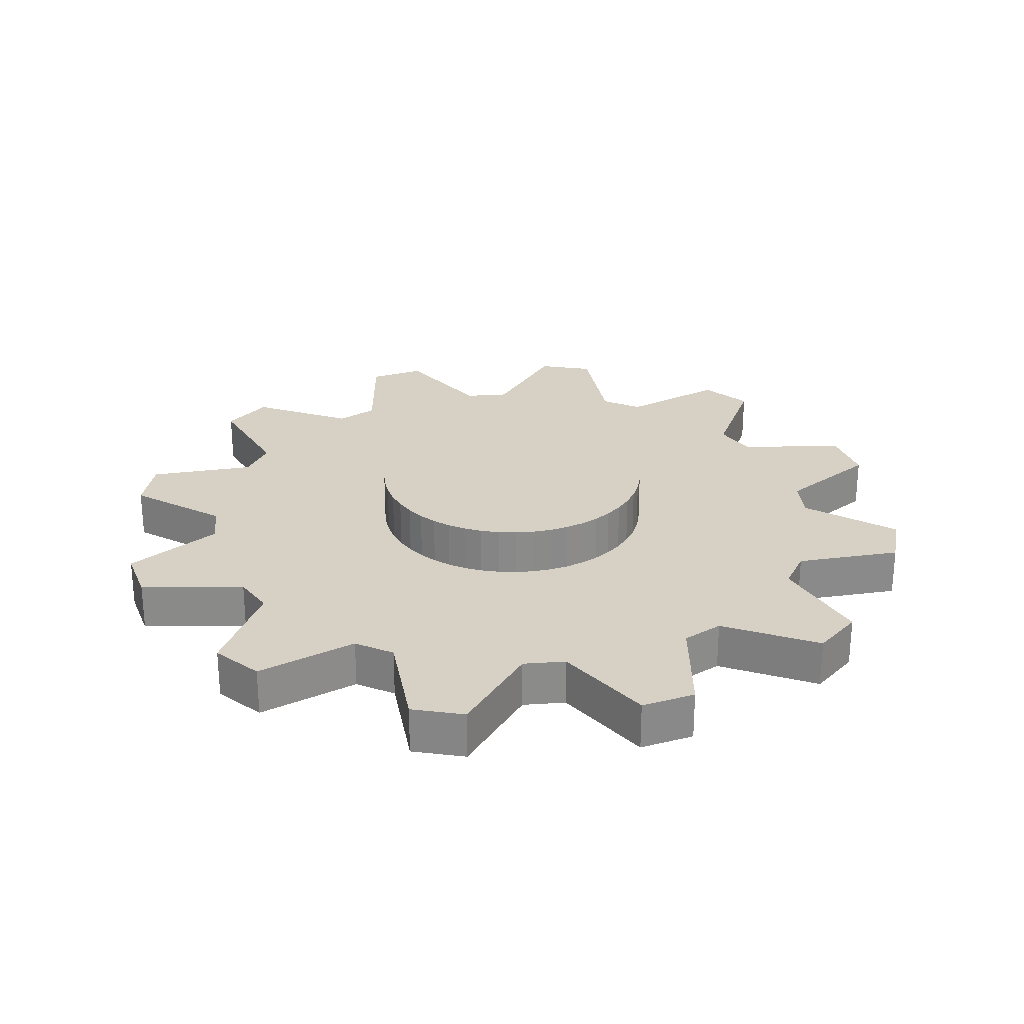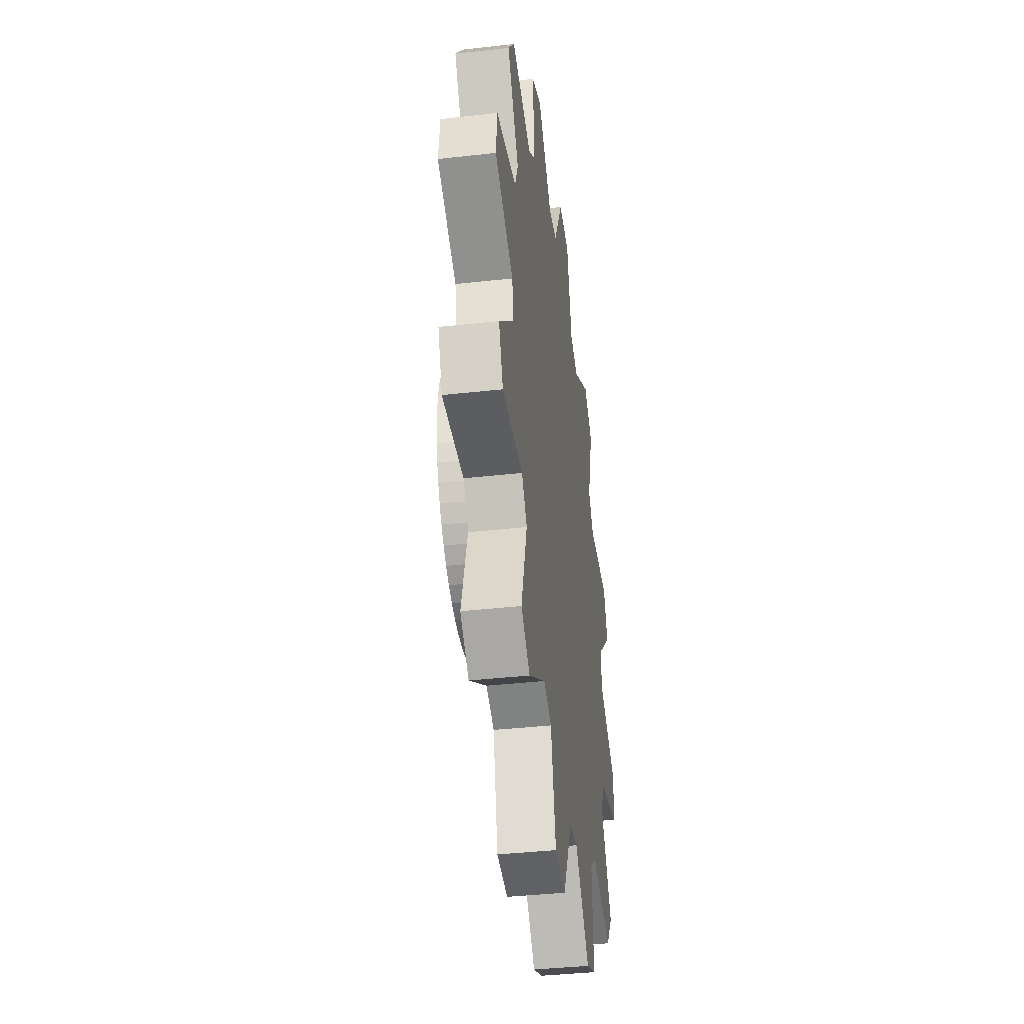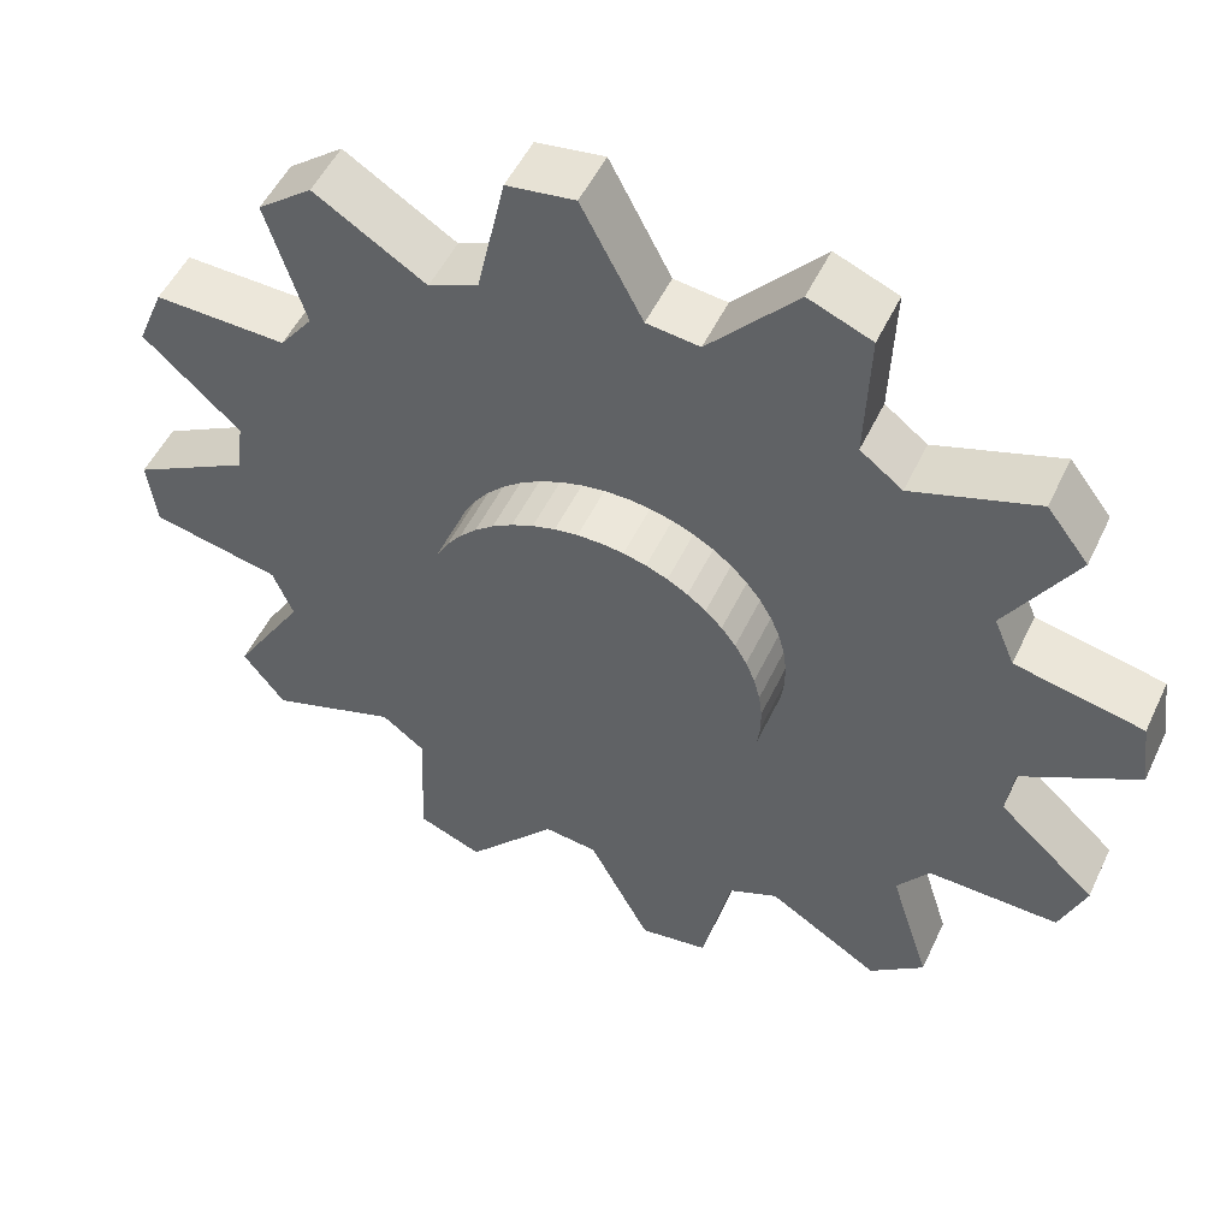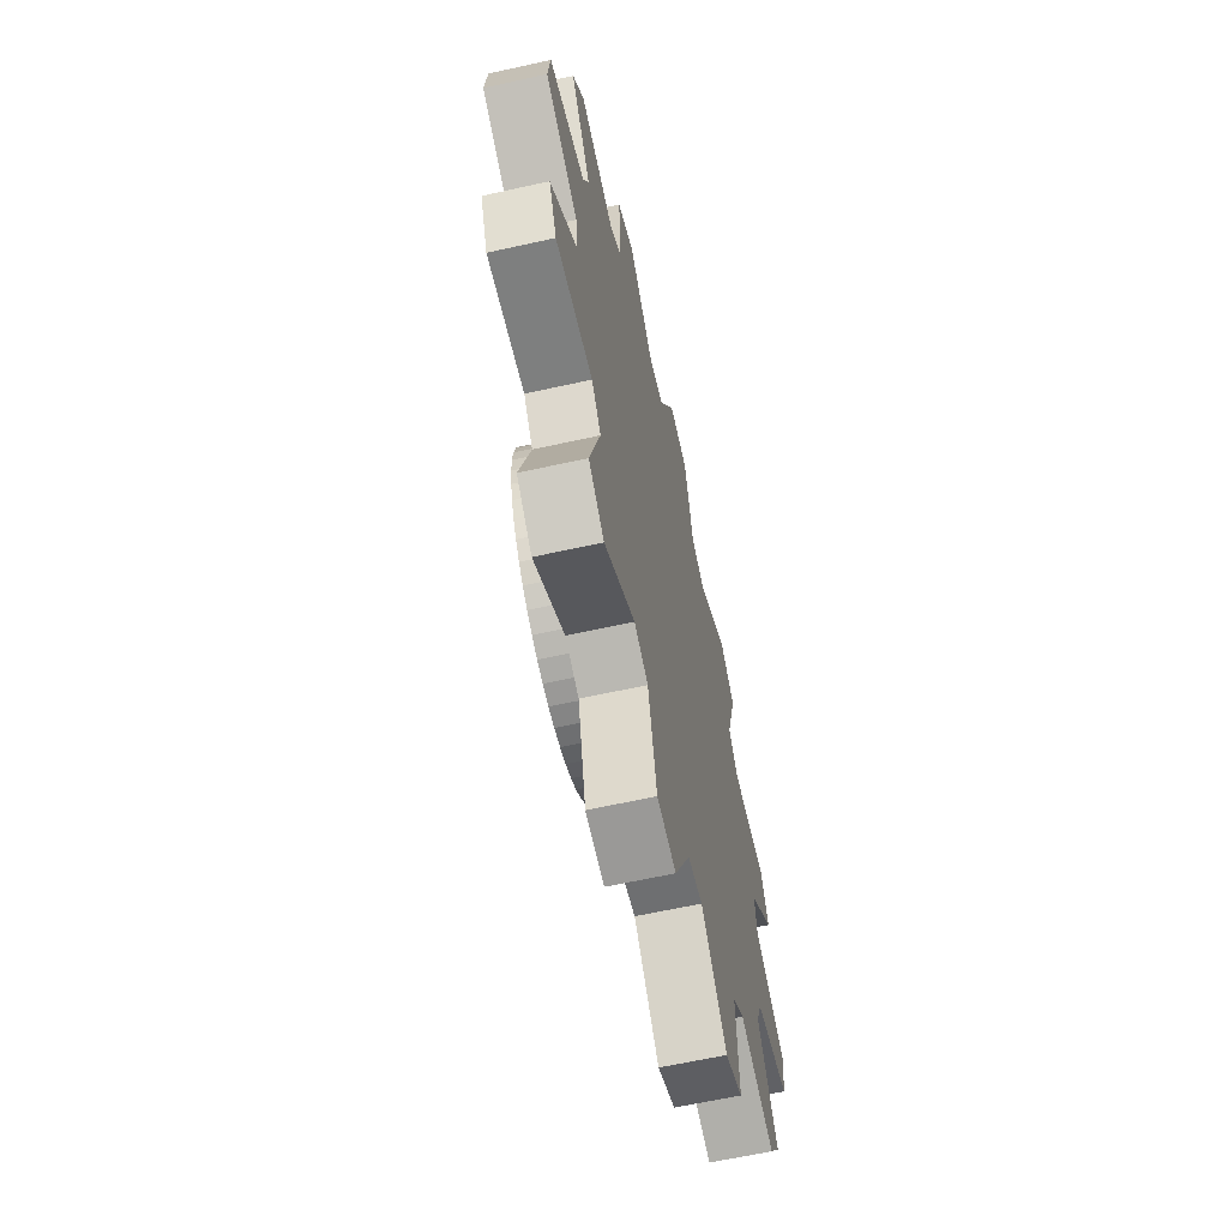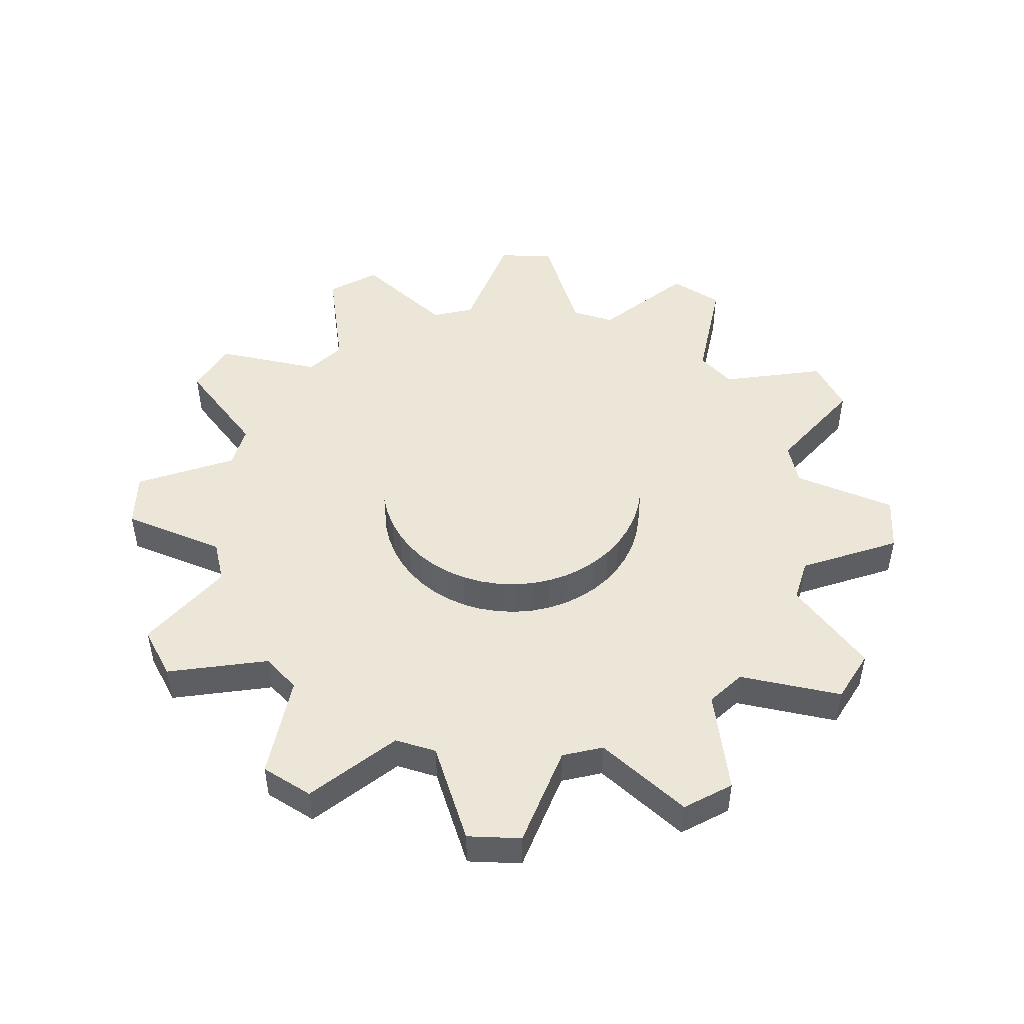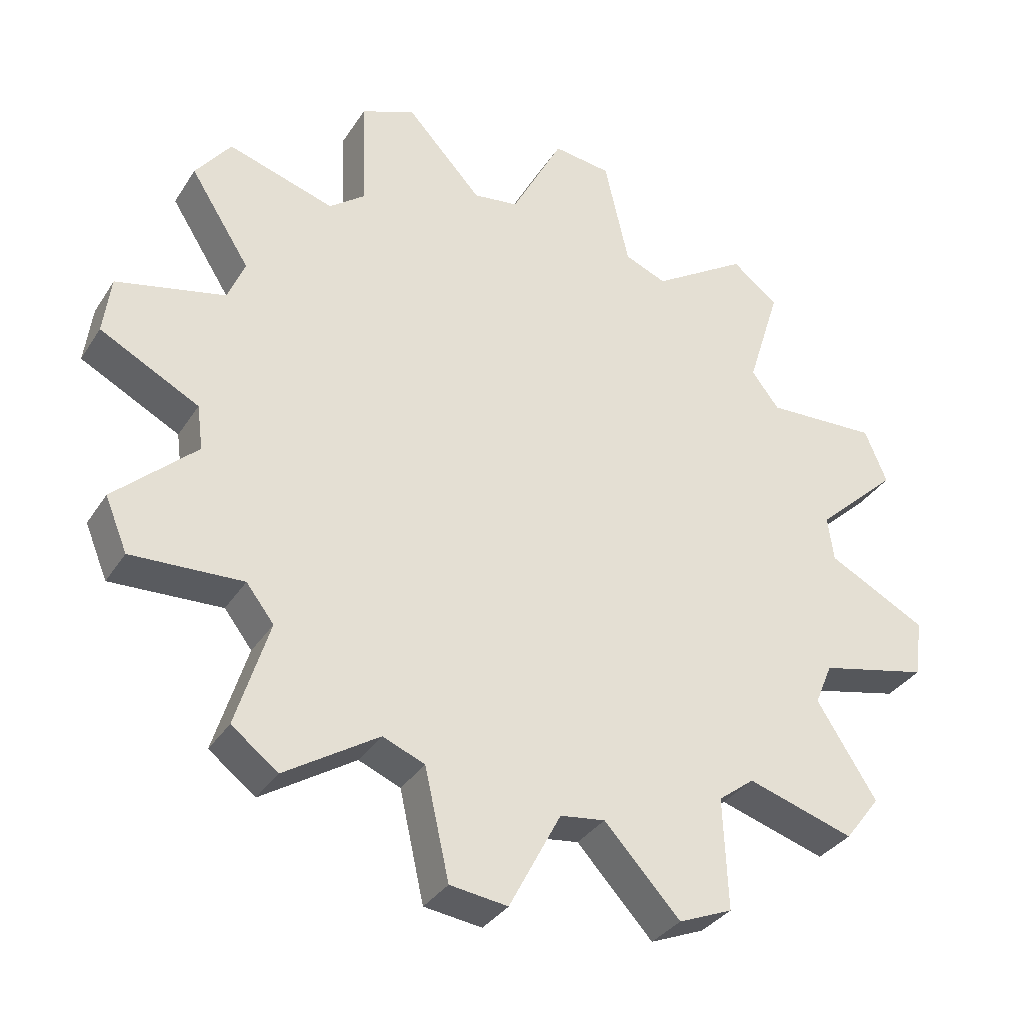
<metadata>
{"format":"obj","ext":"obj","renderer":"f3d","projection":"perspective","resolution":1024,"background":"white","views":[{"elev":26.7,"azim":-13.0,"up":"+Y"},{"elev":-38.7,"azim":-81.9,"up":"+Z"},{"elev":50.9,"azim":-155.4,"up":"+Z"},{"elev":-61.8,"azim":-77.2,"up":"+Z"},{"elev":49.3,"azim":-170.1,"up":"+Y"},{"elev":-33.7,"azim":-27.9,"up":"+Z"}]}
</metadata>
<code>
o Cylinder
v -0.03703 0 -0.5613
v 0.02842 0.0625 -0.4366
v 0.02842 -0 -0.4366
v 0.08516 0.0625 -0.4291
v 0.08516 -0 -0.4291
v 0.1806 0.0625 -0.5327
v 0.1806 0 -0.5327
v 0.2486 0.0625 -0.5046
v 0.2486 0 -0.5046
v 0.2429 0.0625 -0.3639
v 0.2429 -0 -0.3639
v 0.2883 0.0625 -0.3291
v 0.2883 -0 -0.3291
v 0.4227 0.0625 -0.3711
v 0.4227 -0 -0.3711
v 0.4676 0.0625 -0.3127
v 0.4676 -0 -0.3127
v 0.3923 0.0625 -0.1937
v 0.3923 -0 -0.1937
v 0.4142 0.0625 -0.1408
v 0.4142 -0 -0.1408
v 0.5516 0.0625 -0.11
v 0.5516 -0 -0.11
v 0.5613 0.0625 -0.03703
v 0.5613 -0 -0.03703
v 0.4366 0.0625 0.02842
v 0.4366 -0 0.02842
v 0.4291 0.0625 0.08516
v 0.4291 -0 0.08516
v 0.5327 0.0625 0.1806
v 0.5327 -0 0.1806
v 0.5046 0.0625 0.2486
v 0.5046 -0 0.2486
v 0.3639 0.0625 0.2429
v 0.3639 -0 0.2429
v 0.3291 0.0625 0.2883
v 0.3291 -0 0.2883
v 0.3711 0.0625 0.4227
v 0.3711 -0 0.4227
v 0.3127 0.0625 0.4676
v 0.3127 -0 0.4676
v 0.1937 0.0625 0.3923
v 0.1937 -0 0.3923
v 0.1408 0.0625 0.4142
v 0.1408 -0 0.4142
v 0.11 0.0625 0.5516
v 0.11 -0 0.5516
v 0.03703 0.0625 0.5613
v 0.03703 -0 0.5613
v -0.02842 0.0625 0.4366
v -0.02842 -0 0.4366
v -0.08516 0.0625 0.4291
v -0.08516 -0 0.4291
v -0.1806 0.0625 0.5327
v -0.1806 -0 0.5327
v -0.2486 0.0625 0.5046
v -0.2486 -0 0.5046
v -0.2429 0.0625 0.3639
v -0.2429 -0 0.3639
v -0.2883 0.0625 0.3291
v -0.2883 -0 0.3291
v -0.4227 0.0625 0.3711
v -0.4227 -0 0.3711
v -0.4676 0.0625 0.3127
v -0.4676 -0 0.3127
v -0.3923 0.0625 0.1937
v -0.3923 -0 0.1937
v -0.4142 0.0625 0.1408
v -0.4142 -0 0.1408
v -0.5516 0.0625 0.11
v -0.5516 -0 0.11
v -0.5613 0.0625 0.03703
v -0.5613 -0 0.03703
v -0.4366 0.0625 -0.02842
v -0.4366 -0 -0.02842
v -0.4291 0.0625 -0.08517
v -0.4291 -0 -0.08517
v -0.5327 0.0625 -0.1806
v -0.5327 -0 -0.1806
v -0.5046 0.0625 -0.2486
v -0.5046 -0 -0.2486
v -0.3639 0.0625 -0.2429
v -0.3639 -0 -0.2429
v -0.3291 0.0625 -0.2883
v -0.3291 -0 -0.2883
v -0.3711 0.0625 -0.4227
v -0.3711 -0 -0.4227
v -0.3127 0.0625 -0.4676
v -0.3127 -0 -0.4676
v -0.1937 0.0625 -0.3923
v -0.1937 -0 -0.3923
v -0.1408 0.0625 -0.4142
v -0.1408 -0 -0.4142
v 0.1681 0.0625 -0.083
v 0.1775 0.0625 -0.06035
v -0.11 0.0625 -0.5516
v -0.11 0 -0.5516
v -0.03703 0.0625 -0.5613
v 0.1236 0.0625 -0.141
v 0.1041 0.125 -0.1559
v 0.1236 0.125 -0.141
v 0.141 0.0625 0.1236
v 0.1237 0.0625 0.1409
v -0.06019 0.0625 0.1776
v -0.08286 0.0625 0.1682
v -0.1871 0.0625 0.01235
v -0.1871 0.0625 -0.01218
v -0.083 0.0625 -0.1681
v -0.06035 0.0625 -0.1775
v 0.1041 0.0625 -0.1559
v 0.1839 0.0625 0.0365
v 0.1776 0.0625 0.06019
v 0.03666 0.0625 0.1839
v 0.01235 0.0625 0.1871
v -0.1559 0.0625 0.1042
v -0.1681 0.0625 0.083
v -0.1559 0.0625 -0.1041
v -0.141 0.0625 -0.1236
v 0.01218 0.0625 -0.1871
v 0.0365 0.0625 -0.1839
v 0.1839 0.0625 -0.03666
v 0.1042 0.0625 0.1559
v -0.1041 0.0625 0.1559
v -0.1839 0.0625 -0.0365
v -0.03666 0.0625 -0.1839
v 0.1409 0.0625 -0.1237
v 0.1682 0.0625 0.08286
v -0.01218 0.0625 0.1871
v -0.1775 0.0625 0.06035
v -0.1237 0.0625 -0.1409
v 0.06019 0.0625 -0.1776
v 0.1871 0.0625 -0.01235
v 0.083 0.0625 0.1681
v -0.1236 0.0625 0.141
v -0.1776 0.0625 -0.06019
v -0.01235 0.0625 -0.1871
v 0.1559 0.0625 -0.1042
v 0.1559 0.0625 0.1041
v -0.0365 0.0625 0.1839
v -0.1839 0.0625 0.03666
v -0.1042 0.0625 -0.1559
v 0.08286 0.0625 -0.1682
v 0.1871 0.0625 0.01218
v 0.06035 0.0625 0.1775
v -0.1409 0.0625 0.1237
v -0.1682 0.0625 -0.08286
v -0.1775 0.125 0.06035
v 0.141 0.125 0.1236
v 0.0365 0.125 -0.1839
v -0.1559 0.125 0.1042
v -0.1681 0.125 0.083
v 0.1237 0.125 0.1409
v 0.1042 0.125 0.1559
v -0.06035 0.125 -0.1775
v -0.03666 0.125 -0.1839
v 0.1409 0.125 -0.1237
v 0.083 0.125 0.1681
v -0.01235 0.125 -0.1871
v 0.1559 0.125 -0.1042
v -0.1839 0.125 0.03666
v 0.06035 0.125 0.1775
v 0.1681 0.125 -0.083
v -0.1871 0.125 0.01235
v 0.03666 0.125 0.1839
v 0.1775 0.125 -0.06035
v -0.1871 0.125 -0.01218
v 0.01235 0.125 0.1871
v 0.1839 0.125 -0.03666
v -0.1839 0.125 -0.0365
v -0.01218 0.125 0.1871
v 0.1871 0.125 -0.01235
v -0.1776 0.125 -0.06019
v -0.0365 0.125 0.1839
v 0.1871 0.125 0.01218
v -0.1682 0.125 -0.08286
v -0.06019 0.125 0.1776
v 0.1839 0.125 0.0365
v -0.1559 0.125 -0.1041
v 0.01218 0.125 -0.1871
v -0.08286 0.125 0.1682
v 0.1776 0.125 0.06019
v -0.141 0.125 -0.1236
v -0.1041 0.125 0.1559
v 0.1682 0.125 0.08286
v -0.1237 0.125 -0.1409
v 0.06019 0.125 -0.1776
v -0.1236 0.125 0.141
v 0.1559 0.125 0.1041
v -0.1042 0.125 -0.1559
v 0.08286 0.125 -0.1682
v -0.1409 0.125 0.1237
v -0.083 0.125 -0.1681
f 1 2 3
f 3 4 5
f 5 6 7
f 7 8 9
f 9 10 11
f 11 12 13
f 13 14 15
f 15 16 17
f 17 18 19
f 19 20 21
f 21 22 23
f 23 24 25
f 25 26 27
f 27 28 29
f 29 30 31
f 31 32 33
f 33 34 35
f 35 36 37
f 37 38 39
f 39 40 41
f 41 42 43
f 43 44 45
f 45 46 47
f 47 48 49
f 49 50 51
f 51 52 53
f 53 54 55
f 55 56 57
f 57 58 59
f 59 60 61
f 61 62 63
f 63 64 65
f 65 66 67
f 67 68 69
f 69 70 71
f 71 72 73
f 73 74 75
f 75 76 77
f 77 78 79
f 79 80 81
f 81 82 83
f 83 84 85
f 85 86 87
f 87 88 89
f 89 90 91
f 91 92 93
f 20 94 95
f 93 96 97
f 97 98 1
f 45 53 59
f 99 100 101
f 38 102 103
f 56 104 105
f 74 106 107
f 92 108 109
f 12 110 99
f 30 111 112
f 48 113 114
f 66 115 116
f 84 117 118
f 4 119 120
f 22 95 121
f 40 103 122
f 58 105 123
f 76 107 124
f 96 109 125
f 14 99 126
f 32 112 127
f 50 114 128
f 68 116 129
f 86 118 130
f 6 120 131
f 24 121 132
f 42 122 133
f 60 123 134
f 78 124 135
f 98 125 136
f 16 126 137
f 34 127 138
f 52 128 139
f 70 129 140
f 88 130 141
f 8 131 142
f 26 132 143
f 44 133 144
f 62 134 145
f 80 135 146
f 18 137 94
f 36 138 102
f 54 139 104
f 72 140 106
f 90 141 108
f 10 142 110
f 28 143 111
f 46 144 113
f 2 136 119
f 64 145 115
f 82 146 117
f 147 148 149
f 116 150 151
f 122 152 153
f 125 154 155
f 126 101 156
f 129 151 147
f 133 153 157
f 136 155 158
f 137 156 159
f 140 147 160
f 144 157 161
f 94 159 162
f 106 160 163
f 113 161 164
f 95 162 165
f 107 163 166
f 114 164 167
f 121 165 168
f 124 166 169
f 128 167 170
f 132 168 171
f 135 169 172
f 139 170 173
f 143 171 174
f 146 172 175
f 104 173 176
f 111 174 177
f 117 175 178
f 119 158 179
f 105 176 180
f 112 177 181
f 118 178 182
f 120 179 149
f 123 180 183
f 127 181 184
f 130 182 185
f 131 149 186
f 134 183 187
f 138 184 188
f 141 185 189
f 142 186 190
f 145 187 191
f 102 188 148
f 108 189 192
f 110 190 100
f 115 191 150
f 103 148 152
f 109 192 154
f 1 98 2
f 3 2 4
f 5 4 6
f 7 6 8
f 9 8 10
f 11 10 12
f 13 12 14
f 15 14 16
f 17 16 18
f 19 18 20
f 21 20 22
f 23 22 24
f 25 24 26
f 27 26 28
f 29 28 30
f 31 30 32
f 33 32 34
f 35 34 36
f 37 36 38
f 39 38 40
f 41 40 42
f 43 42 44
f 45 44 46
f 47 46 48
f 49 48 50
f 51 50 52
f 53 52 54
f 55 54 56
f 57 56 58
f 59 58 60
f 61 60 62
f 63 62 64
f 65 64 66
f 67 66 68
f 69 68 70
f 71 70 72
f 73 72 74
f 75 74 76
f 77 76 78
f 79 78 80
f 81 80 82
f 83 82 84
f 85 84 86
f 87 86 88
f 89 88 90
f 91 90 92
f 20 18 94
f 93 92 96
f 97 96 98
f 97 1 93
f 5 7 9
f 93 1 3
f 5 9 11
f 93 3 5
f 87 89 85
f 91 93 5
f 5 11 13
f 13 15 17
f 13 17 19
f 91 5 19
f 85 89 91
f 79 81 83
f 83 85 91
f 5 13 19
f 21 23 27
f 91 19 21
f 77 79 83
f 83 91 77
f 23 25 27
f 29 31 33
f 21 27 29
f 77 91 21
f 71 73 69
f 75 77 21
f 29 33 35
f 75 21 29
f 69 73 75
f 63 65 61
f 67 69 75
f 75 29 35
f 37 39 43
f 75 35 67
f 61 65 67
f 67 35 37
f 39 41 43
f 45 47 49
f 37 43 59
f 61 67 37
f 55 57 59
f 59 61 37
f 45 49 51
f 59 43 45
f 53 55 59
f 45 51 53
f 99 110 100
f 38 36 102
f 56 54 104
f 74 72 106
f 92 90 108
f 12 10 110
f 30 28 111
f 48 46 113
f 66 64 115
f 84 82 117
f 4 2 119
f 22 20 95
f 40 38 103
f 58 56 105
f 76 74 107
f 96 92 109
f 14 12 99
f 32 30 112
f 50 48 114
f 68 66 116
f 86 84 118
f 6 4 120
f 24 22 121
f 42 40 122
f 60 58 123
f 78 76 124
f 98 96 125
f 16 14 126
f 34 32 127
f 52 50 128
f 70 68 129
f 88 86 130
f 8 6 131
f 26 24 132
f 44 42 133
f 62 60 134
f 80 78 135
f 18 16 137
f 36 34 138
f 54 52 139
f 72 70 140
f 90 88 141
f 10 8 142
f 28 26 143
f 46 44 144
f 2 98 136
f 64 62 145
f 82 80 146
f 149 179 158
f 158 155 154
f 154 192 189
f 189 185 182
f 182 178 175
f 175 172 169
f 169 166 163
f 163 160 147
f 147 151 150
f 150 191 187
f 187 183 180
f 180 176 173
f 173 170 167
f 167 164 173
f 161 157 153
f 153 152 161
f 148 188 184
f 184 181 148
f 177 174 171
f 171 168 165
f 165 162 159
f 159 156 165
f 101 100 190
f 190 186 149
f 149 158 182
f 154 189 182
f 182 175 169
f 169 163 182
f 147 150 187
f 187 180 147
f 173 164 161
f 161 152 148
f 148 181 177
f 177 171 148
f 165 156 101
f 101 190 165
f 158 154 182
f 182 163 147
f 147 180 173
f 173 161 147
f 148 171 165
f 165 190 149
f 149 182 147
f 147 161 148
f 148 165 149
f 116 115 150
f 122 103 152
f 125 109 154
f 126 99 101
f 129 116 151
f 133 122 153
f 136 125 155
f 137 126 156
f 140 129 147
f 144 133 157
f 94 137 159
f 106 140 160
f 113 144 161
f 95 94 162
f 107 106 163
f 114 113 164
f 121 95 165
f 124 107 166
f 128 114 167
f 132 121 168
f 135 124 169
f 139 128 170
f 143 132 171
f 146 135 172
f 104 139 173
f 111 143 174
f 117 146 175
f 119 136 158
f 105 104 176
f 112 111 177
f 118 117 178
f 120 119 179
f 123 105 180
f 127 112 181
f 130 118 182
f 131 120 149
f 134 123 183
f 138 127 184
f 141 130 185
f 142 131 186
f 145 134 187
f 102 138 188
f 108 141 189
f 110 142 190
f 115 145 191
f 103 102 148
f 109 108 192

</code>
